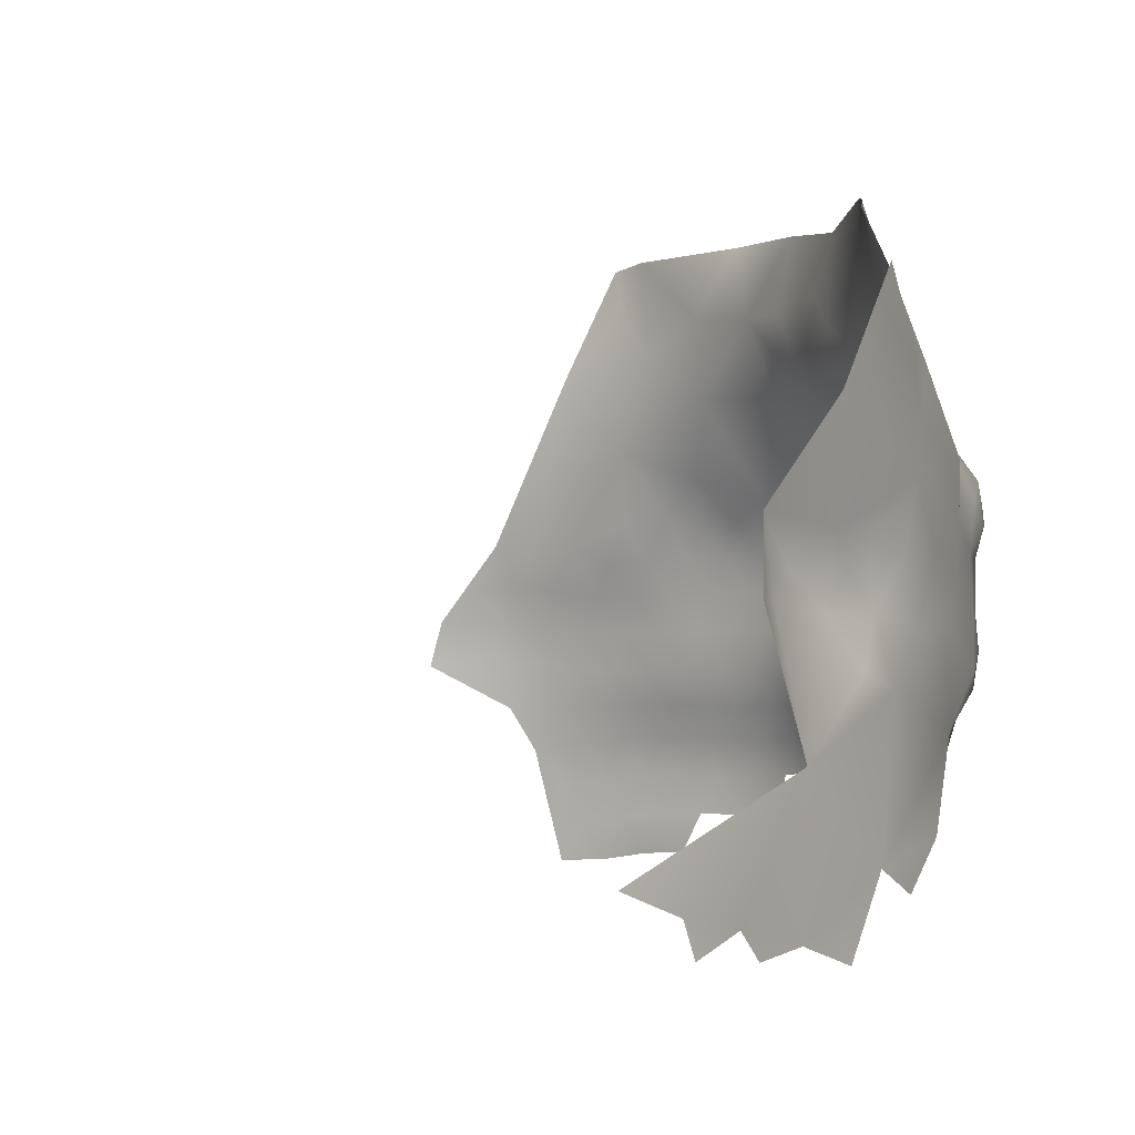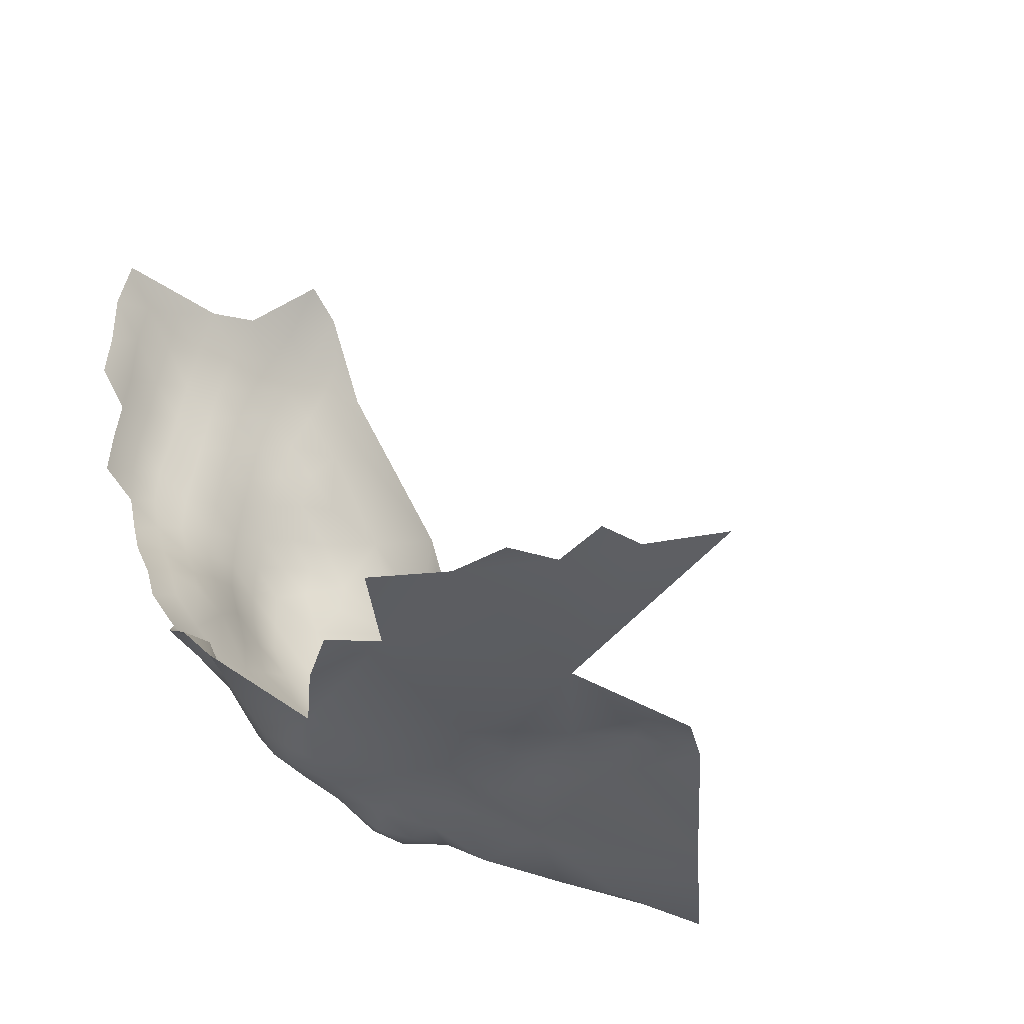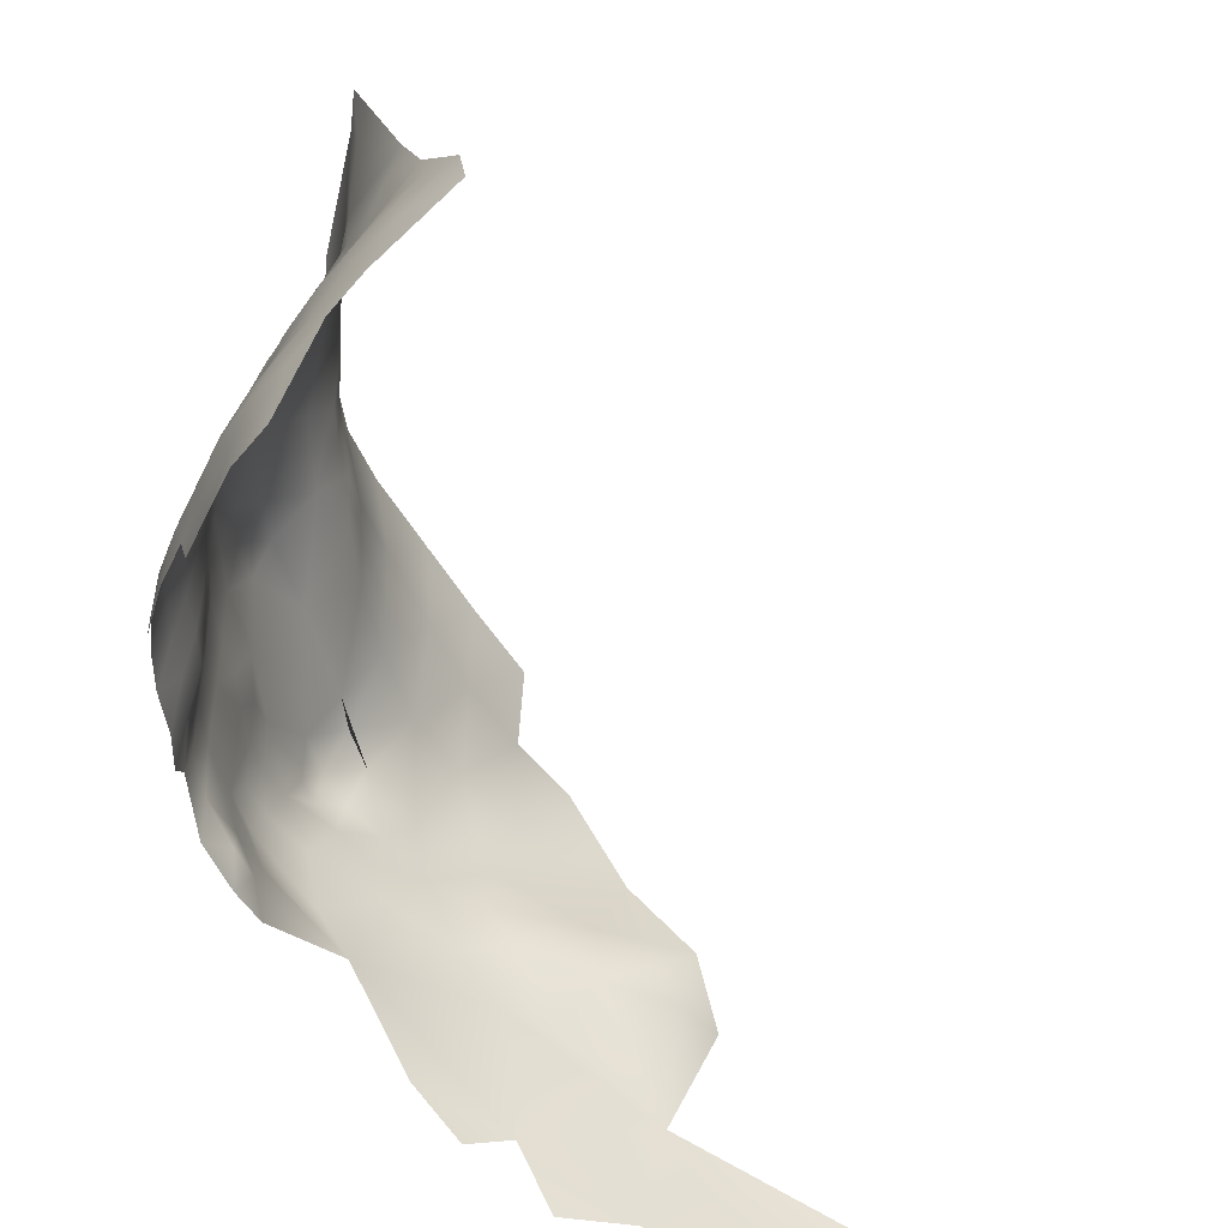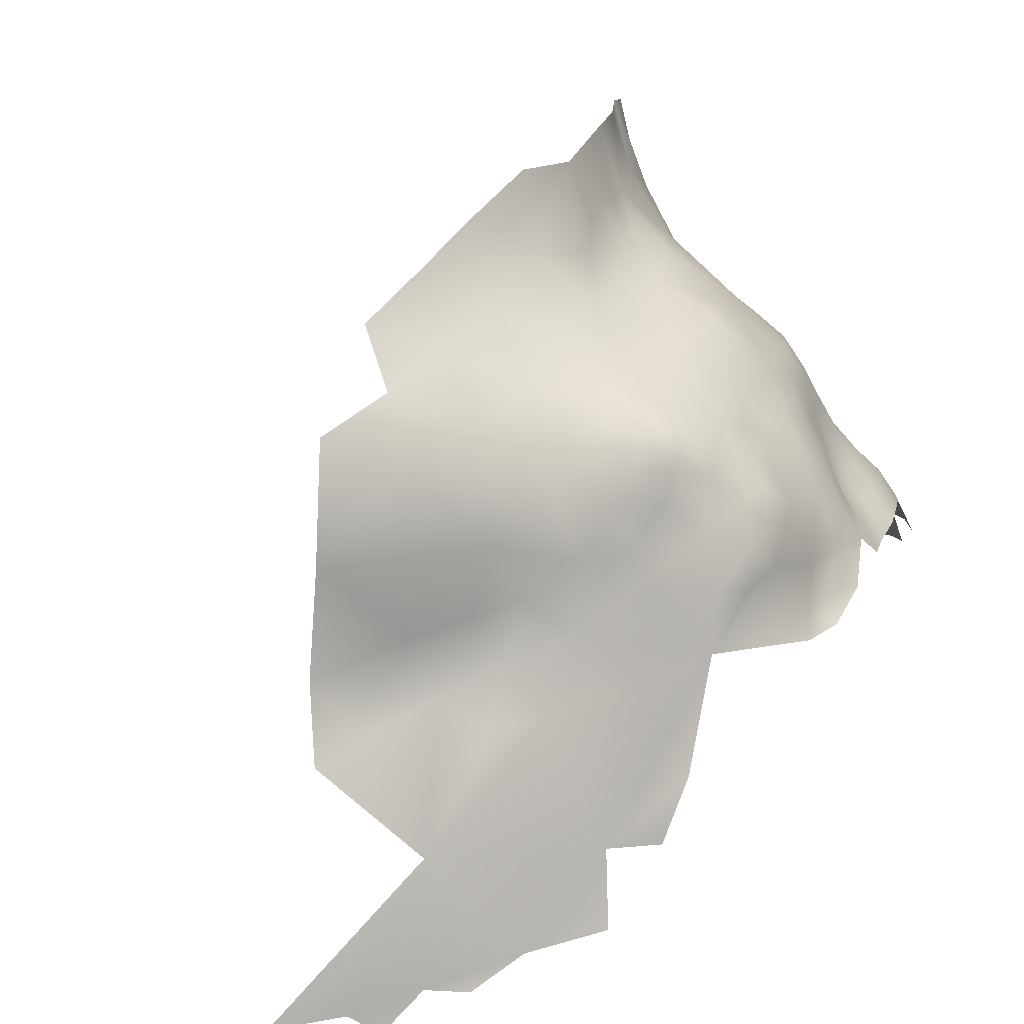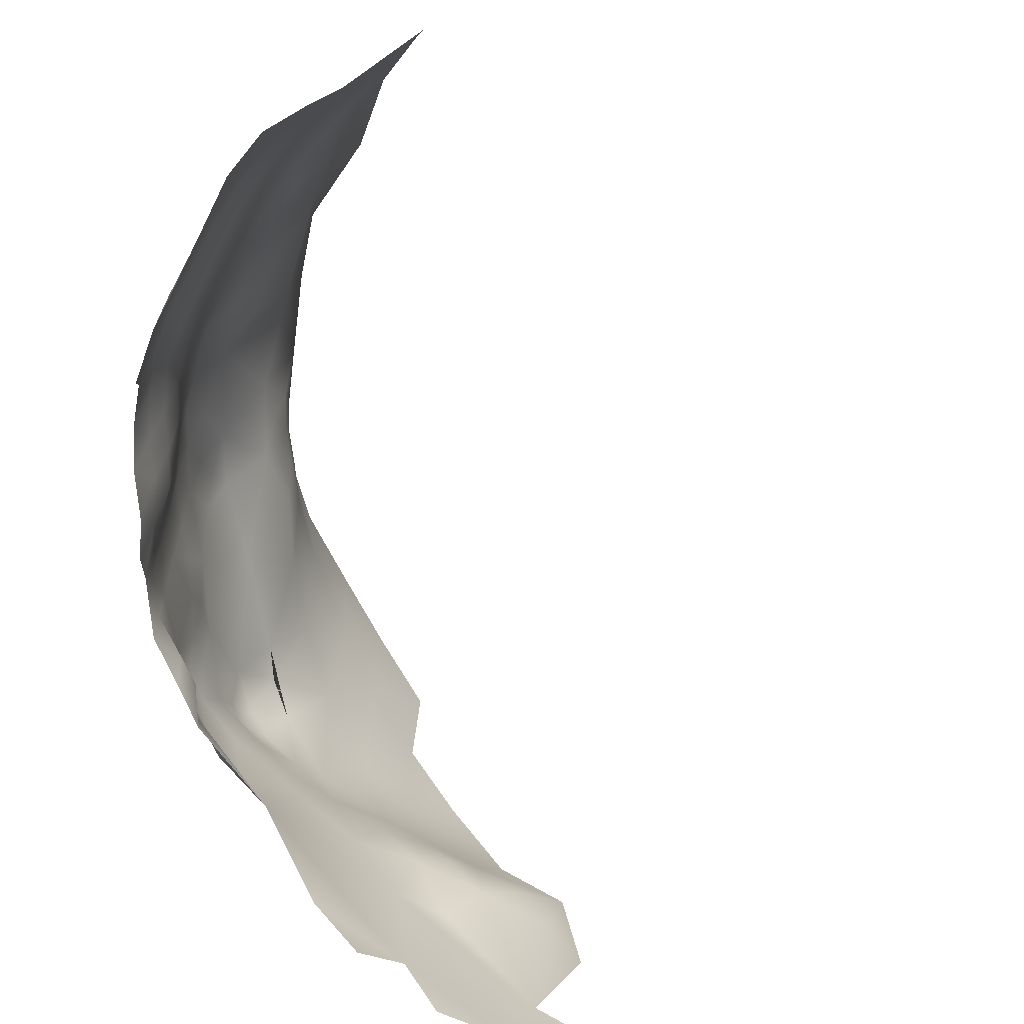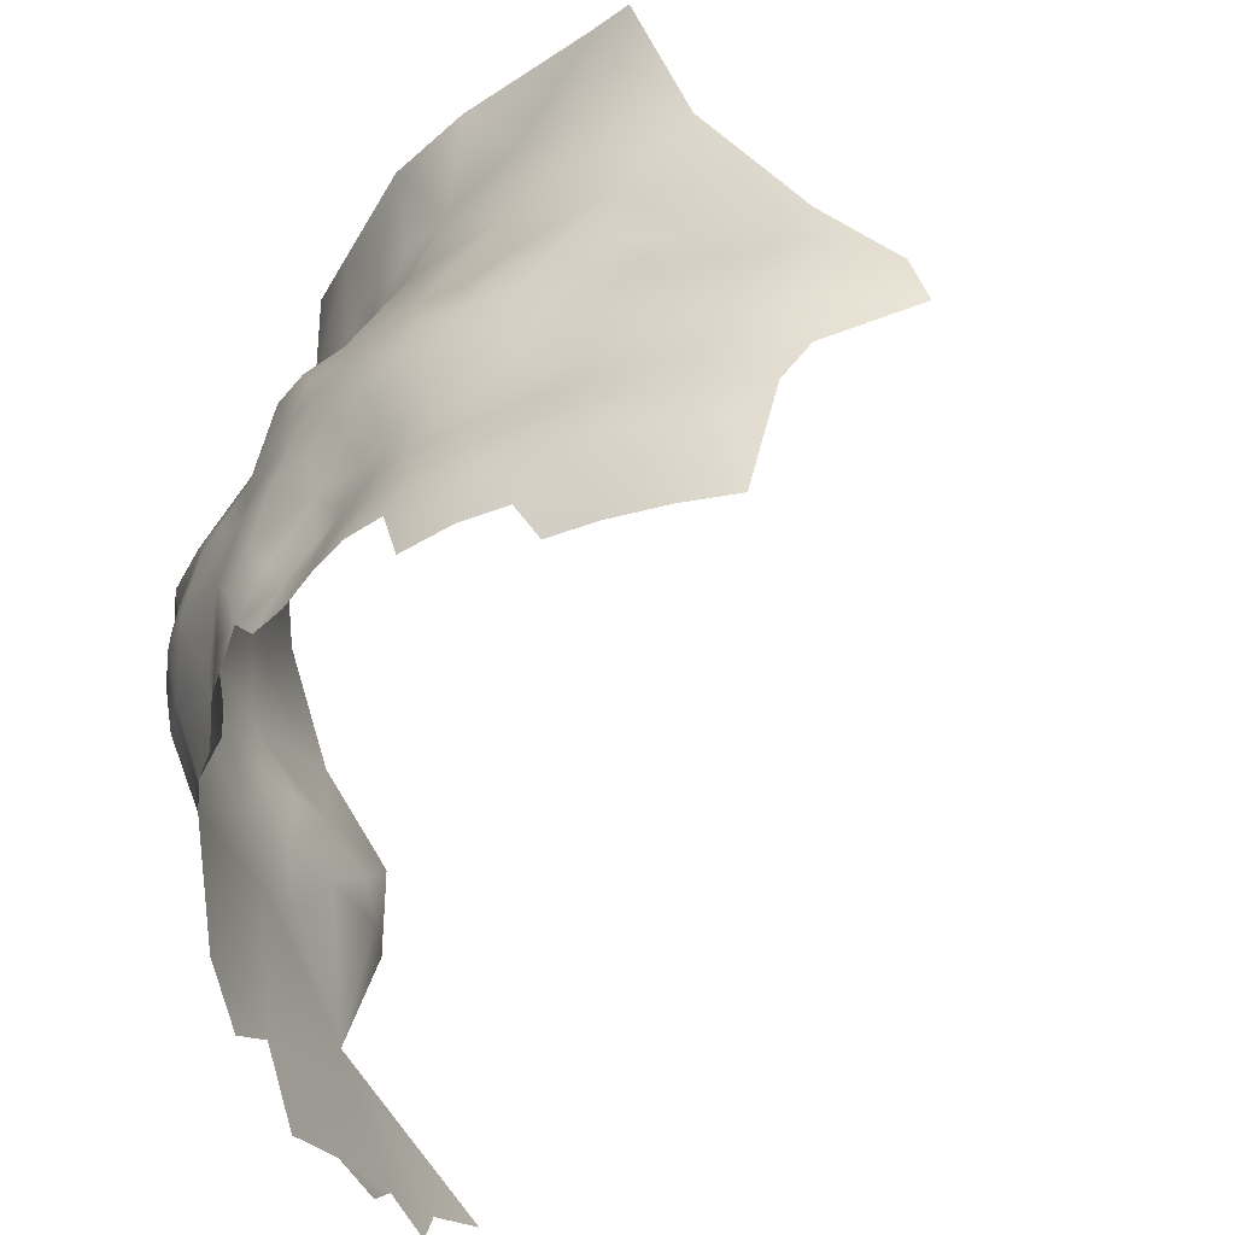
<metadata>
{"format":"obj","ext":"obj","renderer":"f3d","projection":"perspective","resolution":1024,"background":"white","views":[{"elev":-5.0,"azim":133.6,"up":"+Y"},{"elev":-42.0,"azim":32.0,"up":"+Z"},{"elev":-46.7,"azim":-17.2,"up":"+Y"},{"elev":-79.1,"azim":-154.5,"up":"+Z"},{"elev":-69.6,"azim":-20.2,"up":"+Y"},{"elev":-37.7,"azim":-55.7,"up":"+Y"}]}
</metadata>
<code>
v -451.4 -239.3 -678.6
v -450.5 -243.7 -664.1
v -451.5 -238.8 -672.3
v -451.6 -234.3 -675
v -451.2 -234.1 -680.4
v -450.3 -233.7 -685.6
v -448.7 -234.1 -690.3
v -448.3 -229.7 -687.6
v -449.8 -229.6 -682.7
v -447 -220.7 -667.8
v -446.3 -220.6 -662.4
v -447.7 -220.8 -673
v -447.9 -225 -665.3
v -448.5 -225.3 -670.4
v -446.8 -216.1 -670.3
v -445.9 -216.1 -664.8
v -445.3 -220.7 -656.9
v -445 -216.1 -659.5
v -443.5 -216 -654
v -442.7 -211.4 -656.5
v -444.3 -211.6 -661.9
v -450.7 -229.8 -672.1
v -450.8 -229.9 -677.4
v -449 -225.7 -674.8
v -449.1 -225.7 -680
v -451.2 -234.2 -669.5
v -450.8 -238.8 -666.9
v -447.1 -225 -659.9
v -445.9 -224.9 -654.5
v -449.3 -229.2 -662.1
v -448 -229.3 -656.5
v -450 -229.4 -667.3
v -450.4 -233.9 -664.3
v -447.4 -216.1 -675.6
v -447.8 -221.1 -678
v -449.7 -233.9 -658.7
v -445.4 -211.6 -667.2
v -446.6 -211.5 -672.8
v -443.7 -220.2 -651.9
v -443.8 -225 -648.9
v -446.3 -229.7 -651.1
v -440.7 -225.1 -643.1
v -441.5 -219.5 -646.9
v -438.8 -218.6 -641.7
v -438.9 -214.1 -644.1
v -443.5 -230.5 -644.9
v -449.8 -243.7 -658.5
v -450.2 -238.6 -661.9
v -444.9 -207 -670.2
v -443.3 -207.2 -664.7
v -447.4 -216.4 -680.7
v -447 -211.6 -678
v -441.5 -215.1 -649
v -448.1 -234.3 -652.6
v -446.1 -235.1 -647.6
v -449.1 -239.4 -654.9
v -447.8 -239.5 -649.7
v -447.5 -221.5 -682.8
v -446.7 -216.8 -685.4
v -446 -221.4 -687.6
v -447.8 -225.7 -685.3
v -440.6 -210.5 -651.4
v -445.9 -225.7 -689.8
v -442 -202.6 -698.6
v -434.5 -214 -636.8
v -434.3 -219.6 -634.9
v -447.1 -211.8 -683.3
v -445.8 -207.1 -675.5
v -440.5 -235.2 -708.5
v -441.6 -211.7 -703.6
v -446.1 -207.4 -686.1
v -446.5 -207.2 -680.8
v -443.6 -201.2 -684.1
v -445.6 -207.8 -690.8
v -446.6 -211.9 -687.9
v -445.3 -211.8 -692.8
v -445.7 -216.3 -690.3
v -444.3 -202.9 -673.3
v -442 -206.9 -701.1
v -440.2 -199 -700.9
v -439.2 -200.2 -704.8
v -443.9 -207 -695.6
v -432.3 -236.5 -716.9
v -436.2 -237.4 -712.2
v -436.9 -233.4 -710.3
v -434.3 -234.5 -712.6
v -444 -211.7 -698.1
v -441.9 -207.5 -659.5
v -441.3 -202.7 -662.9
v -444.5 -220.8 -694.1
v -439.6 -205 -655.2
v -438.2 -205.7 -649.3
v -443.4 -203.8 -691.9
v -440.5 -198.4 -695.5
v -447.1 -244.7 -646.2
v -449.1 -244.5 -651.9
v -443.5 -216 -700.9
v -441.3 -215.8 -706
v -439.4 -211.9 -707.5
v -437.7 -207.4 -709
v -437.7 -212.9 -711.4
v -446.3 -234.3 -695.5
v -444.9 -234.3 -700.2
v -446.4 -230 -692
v -444.5 -202.9 -677.9
v -441.8 -198.7 -679
v -441.9 -197.9 -674.3
v -444.8 -229.9 -697.1
v -444.4 -226.3 -693.7
v -432 -179.6 -698.9
v -433.5 -180.5 -694.2
v -430 -180.4 -702.6
v -432.9 -185 -696.5
v -434.3 -184.7 -692.4
v -430.6 -185.2 -700.7
v -434.8 -187.9 -694.8
v -435 -180.3 -688.1
v -437.4 -189.5 -690.3
v -434.2 -191.2 -699
v -442.8 -201.9 -668.6
v -437.9 -196.2 -702.5
v -438.6 -209.8 -646.5
v -436.4 -210.2 -641.9
v -436.3 -204.5 -644.8
v -438.1 -199 -651.4
v -429.5 -189.4 -704
v -428.1 -183.9 -705.7
v -436.4 -229 -713
v -444.6 -215.5 -695.3
v -440.6 -229.1 -708.6
v -442.9 -226.2 -705.5
v -444 -226.1 -700.1
v -443.2 -221.5 -703.1
v -440.9 -222 -708.9
v -443.6 -231 -703.6
v -413 -241.2 -731.3
v -406.8 -247 -732.6
v -432.3 -225.5 -721.1
v -396.8 -253.6 -732.9
v -400.9 -244.3 -733.6
v -387.1 -251.3 -734.8
v -379.6 -252.6 -735.8
v -375.1 -249.5 -737.3
v -368.4 -252.1 -737.8
v -366 -248.2 -738.4
v -357.1 -245.6 -738.9
v -433.4 -213 -720.1
v -435.8 -212.8 -716.5
v -436.1 -209.5 -713.6
v -433.9 -208.1 -717.6
v -435.1 -216.6 -719.2
v -437.1 -219.9 -716.8
v -432.4 -216.7 -722.5
v -426.8 -217.1 -726.3
v -430.5 -221.4 -724.2
v -434 -220.3 -721.1
v -430 -211.6 -724.3
v -391.3 -219.8 -734.4
v -398.9 -212.8 -734.1
v -400.2 -219.2 -733.5
v -404.2 -206.1 -735.9
v -402 -226.9 -734.5
v -408.5 -220.4 -732.7
v -404.9 -213.6 -733.7
v -396.2 -216 -733.5
v -391.8 -211.8 -735.3
v -379.5 -211 -736.6
v -385.3 -215.8 -734.7
v -381.7 -219.7 -736.1
v -395.4 -225.4 -736
v -412 -212.4 -732.3
v -413.6 -203 -734.3
v -376 -219.8 -739.5
v -417.9 -208.6 -731
v -419.1 -214.1 -729.6
v -423.5 -211.5 -728.3
v -422.4 -206.3 -729.7
v -426.2 -208.4 -728.2
v -425.6 -203.7 -728
v -420.6 -201.3 -728.4
v -416.8 -218.9 -729.9
v -428.6 -202.9 -723.6
v -423.7 -198.9 -725.2
v -428.2 -206.7 -726.7
v -425.6 -198 -721.4
v -425 -223.9 -727.5
v -421.3 -230.3 -727
v -428.4 -225.7 -725
v -425.2 -171.1 -712.6
v -440.6 -170.5 -661.8
v -439.4 -175.9 -664.1
v -439.6 -170.1 -667.1
v -408.4 -193.5 -734
v -415.7 -193.1 -727.6
v -401.6 -185.6 -735.1
v -400.2 -193.8 -738.7
v -409.3 -184.7 -728.6
v -415.8 -182.7 -722.2
v -410 -175.7 -724.9
v -402.2 -178 -730.7
v -421.4 -190.8 -720.5
v -438.3 -170.7 -683.9
v -435.8 -171.1 -694.2
v -437.4 -178.8 -678
v -417.5 -173.2 -719
v -422.9 -180.7 -714.5
v -426.1 -189.7 -712.4
v -382.4 -234.7 -739.3
v -432.3 -197.1 -710.6
v -430.5 -172.9 -704.7
v -393.5 -186.2 -741.1
v -438.5 -188.8 -678.1
v -438.7 -182.4 -668.8
v -439.3 -193.9 -664.2
v -386.4 -199.4 -740.7
v -435.9 -184.3 -657.6
f 182 179 184
f 149 101 100
f 99 100 101
f 84 86 83
f 155 138 156
f 148 150 147
f 85 86 84
f 98 70 99
f 98 97 70
f 109 104 63
f 148 147 151
f 147 157 153
f 147 153 151
f 60 63 61
f 81 80 121
f 67 71 75
f 148 101 149
f 126 115 127
f 58 60 61
f 151 153 156
f 155 153 154
f 155 156 153
f 157 154 153
f 131 135 132
f 149 150 148
f 152 151 156
f 114 113 116
f 114 111 113
f 104 109 108
f 64 79 82
f 133 134 131
f 133 131 132
f 73 71 72
f 8 6 9
f 185 183 182
f 77 75 76
f 113 111 110
f 72 71 67
f 68 52 38
f 8 61 63
f 8 63 104
f 25 35 58
f 127 115 112
f 7 6 8
f 7 8 104
f 59 60 58
f 9 61 8
f 75 71 74
f 75 74 76
f 76 87 129
f 115 113 110
f 115 110 112
f 118 114 116
f 178 184 179
f 178 179 177
f 12 24 14
f 6 5 9
f 23 25 9
f 23 9 5
f 111 114 117
f 18 16 11
f 13 32 30
f 28 13 30
f 24 25 23
f 34 38 52
f 34 15 38
f 27 26 3
f 77 76 129
f 77 129 90
f 4 23 5
f 4 5 1
f 72 105 73
f 188 138 155
f 14 24 22
f 94 80 64
f 22 24 23
f 22 23 4
f 49 68 38
f 192 191 190
f 15 34 12
f 79 87 82
f 14 32 13
f 14 22 32
f 16 21 37
f 16 18 21
f 12 10 15
f 68 105 72
f 68 72 52
f 49 120 78
f 68 78 105
f 68 49 78
f 26 22 4
f 26 4 3
f 41 29 31
f 3 4 1
f 10 14 13
f 10 12 14
f 74 93 82
f 28 29 17
f 16 10 11
f 52 51 34
f 50 37 21
f 16 15 10
f 13 11 10
f 13 28 11
f 52 72 67
f 52 67 51
f 26 32 22
f 27 48 33
f 27 33 26
f 179 182 183
f 19 17 39
f 34 51 35
f 34 35 12
f 31 29 28
f 51 59 58
f 51 58 35
f 33 30 32
f 33 32 26
f 15 16 37
f 11 28 17
f 11 17 18
f 36 30 33
f 67 59 51
f 186 187 188
f 75 59 67
f 75 77 59
f 39 17 29
f 31 30 36
f 31 28 30
f 18 20 21
f 102 104 108
f 19 20 18
f 19 18 17
f 62 122 92
f 62 92 91
f 24 12 35
f 24 35 25
f 27 2 48
f 25 61 9
f 25 58 61
f 124 92 122
f 37 49 38
f 37 38 15
f 70 97 87
f 70 87 79
f 88 21 20
f 88 50 21
f 128 86 85
f 40 39 29
f 40 29 41
f 48 36 33
f 50 49 37
f 69 85 84
f 57 56 96
f 57 96 95
f 77 60 59
f 77 90 60
f 76 74 82
f 76 82 87
f 90 109 63
f 90 63 60
f 57 54 56
f 106 73 105
f 53 39 43
f 53 19 39
f 103 102 108
f 129 87 97
f 176 178 177
f 105 78 107
f 105 107 106
f 93 64 82
f 93 94 64
f 43 39 40
f 54 41 31
f 7 104 102
f 179 180 177
f 179 183 180
f 123 122 45
f 54 31 36
f 53 45 122
f 53 122 62
f 48 2 47
f 55 54 57
f 130 135 131
f 43 45 53
f 43 44 45
f 130 128 85
f 130 85 69
f 125 92 124
f 176 174 175
f 176 177 174
f 46 42 40
f 130 131 134
f 89 50 88
f 123 124 122
f 50 89 120
f 50 120 49
f 133 98 134
f 133 97 98
f 163 160 162
f 135 103 108
f 135 108 132
f 62 19 53
f 62 20 19
f 96 56 47
f 42 44 43
f 42 43 40
f 166 165 159
f 119 116 113
f 166 158 165
f 55 41 54
f 178 157 184
f 120 107 78
f 91 88 20
f 91 20 62
f 171 181 175
f 171 175 174
f 46 41 55
f 46 40 41
f 119 115 126
f 119 113 115
f 56 54 36
f 69 135 130
f 100 99 70
f 159 165 160
f 157 147 150
f 109 132 108
f 148 151 152
f 98 99 101
f 164 159 160
f 166 168 158
f 138 152 156
f 167 169 168
f 94 121 80
f 48 56 36
f 48 47 56
f 125 91 92
f 93 74 71
f 174 177 180
f 64 80 81
f 158 160 165
f 186 188 155
f 176 157 178
f 176 154 157
f 66 65 44
f 118 117 114
f 161 164 171
f 65 123 45
f 65 45 44
f 164 160 163
f 185 180 183
f 160 170 162
f 93 71 73
f 158 170 160
f 119 118 116
f 199 197 198
f 199 198 205
f 150 149 100
f 197 195 193
f 186 155 154
f 197 193 194
f 167 173 169
f 200 195 197
f 196 193 195
f 205 198 206
f 200 197 199
f 128 83 86
f 79 100 70
f 128 130 134
f 90 132 109
f 90 129 97
f 187 138 188
f 207 126 127
f 161 159 164
f 89 88 91
f 143 145 144
f 209 81 121
f 204 212 213
f 55 57 95
f 210 112 110
f 171 163 181
f 171 164 163
f 175 154 176
f 203 110 111
f 203 210 110
f 172 174 180
f 90 133 132
f 90 97 133
f 209 126 207
f 119 121 94
f 172 161 171
f 172 171 174
f 203 111 117
f 201 207 206
f 201 206 198
f 205 206 189
f 211 196 195
f 214 120 89
f 194 183 201
f 194 201 198
f 194 198 197
f 169 158 168
f 66 44 42
f 202 117 204
f 202 203 117
f 216 213 214
f 216 191 213
f 166 167 168
f 65 124 123
f 214 107 120
f 206 207 127
f 209 121 119
f 209 119 126
f 140 137 136
f 209 100 81
f 212 106 107
f 143 142 141
f 213 191 192
f 212 204 117
f 212 117 118
f 207 201 185
f 207 185 209
f 210 127 112
f 140 141 139
f 215 167 166
f 172 180 194
f 172 194 193
f 46 55 95
f 214 213 212
f 214 212 107
f 209 150 100
f 204 213 192
f 216 190 191
f 161 172 193
f 161 166 159
f 196 161 193
f 215 196 211
f 209 185 182
f 208 169 173
f 214 89 91
f 202 204 192
f 214 91 125
f 210 189 206
f 210 206 127
f 216 214 125
f 212 73 106
f 208 143 141
f 208 158 169
f 208 170 158
f 208 141 140
f 215 166 161
f 215 161 196
f 208 162 170
f 208 145 143
f 216 125 124
f 208 146 145
f 152 101 148
f 101 134 98
f 181 154 175
f 152 134 101
f 152 128 134
f 138 128 152
f 138 83 128
f 181 186 154
f 181 187 186
f 187 83 138
f 163 187 181
f 162 187 163
f 187 140 136
f 140 162 208
f 162 140 187
f 157 182 184
f 150 182 157
f 182 150 209
f 81 79 64
f 79 81 100
f 73 94 93
f 94 118 119
f 73 118 94
f 118 73 212
f 183 185 201
f 180 183 194
f 183 180 185

</code>
